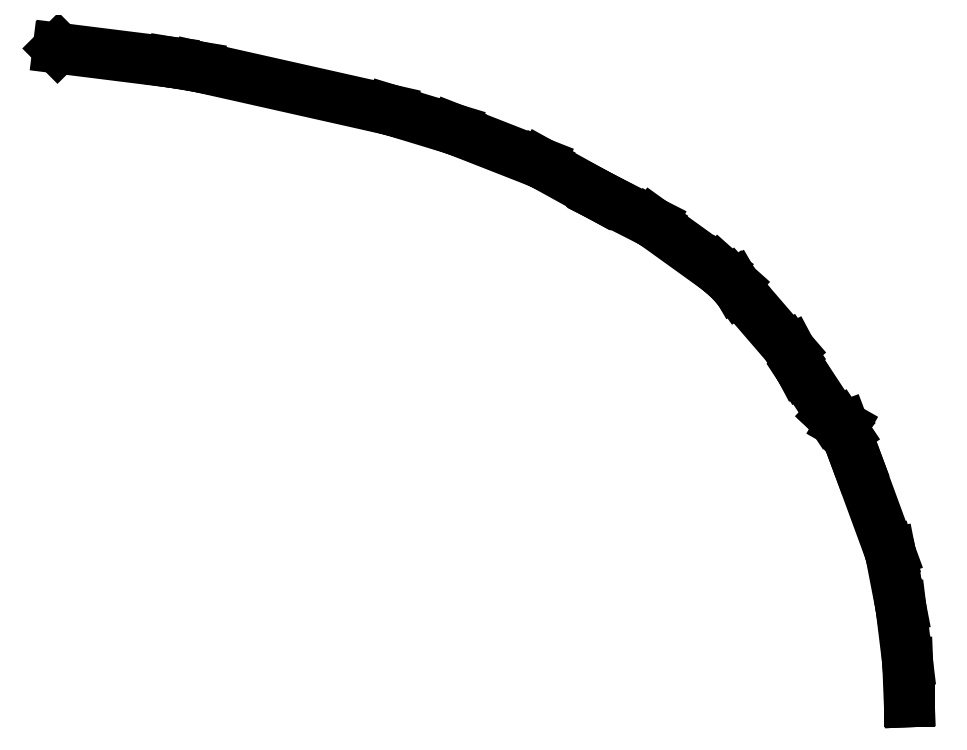
<metadata>
{"format":"dxf","ext":"dxf","renderer":"ezdxf+matplotlib","layout":"modelspace","background":"white","min_lineweight":24,"dpi":150}
</metadata>
<code>
0
SECTION
2
ENTITIES
0
LINE
8
0
10
33.29
20
1.337
11
33.15
21
2.517
0
LINE
8
0
10
33.15
20
2.517
11
32.99
21
3.358
0
LINE
8
0
10
32.99
20
3.358
11
32.92
21
3.679
0
LINE
8
0
10
32.92
20
3.679
11
32.21
21
5.628
0
LINE
8
0
10
32.21
20
5.628
11
31.93
21
6.382
0
LINE
8
0
10
31.93
20
6.382
11
31.85
21
6.426
0
LINE
8
0
10
31.85
20
6.426
11
31.68
21
6.583
0
LINE
8
0
10
31.68
20
6.583
11
31.02
21
7.586
0
LINE
8
0
10
31.02
20
7.586
11
31
21
7.626
0
LINE
8
0
10
31
20
7.626
11
30.79
21
8.011
0
LINE
8
0
10
30.79
20
8.011
11
29.66
21
9.322
0
LINE
8
0
10
29.66
20
9.322
11
29.61
21
9.396
0
LINE
8
0
10
29.61
20
9.396
11
29.59
21
9.421
0
LINE
8
0
10
29.59
20
9.421
11
29.26
21
9.721
0
LINE
8
0
10
29.26
20
9.721
11
27.85
21
10.74
0
LINE
8
0
10
27.85
20
10.74
11
26.74
21
11.3
0
LINE
8
0
10
26.74
20
11.3
11
26.72
21
11.31
0
LINE
8
0
10
26.72
20
11.31
11
25.47
21
12
0
LINE
8
0
10
25.47
20
12
11
23.61
21
12.73
0
LINE
8
0
10
23.61
20
12.73
11
22.25
21
13.14
0
LINE
8
0
10
22.25
20
13.14
11
18.14
21
14.07
0
LINE
8
0
10
18.14
20
14.07
11
17.58
21
14.16
0
LINE
8
0
10
17.58
20
14.16
11
15.16
21
14.46
0
LINE
8
0
10
15.16
20
14.46
11
15.14
21
14.44
0
LINE
8
0
10
15.14
20
14.44
11
17.57
21
14.14
0
LINE
8
0
10
17.57
20
14.14
11
17.59
21
14.14
0
LINE
8
0
10
17.59
20
14.14
11
18.12
21
14.05
0
LINE
8
0
10
18.12
20
14.05
11
18.15
21
14.04
0
LINE
8
0
10
18.15
20
14.04
11
22.23
21
13.13
0
LINE
8
0
10
22.23
20
13.13
11
22.26
21
13.12
0
LINE
8
0
10
22.26
20
13.12
11
23.59
21
12.72
0
LINE
8
0
10
23.59
20
12.72
11
23.62
21
12.7
0
LINE
8
0
10
23.62
20
12.7
11
25.43
21
12
0
LINE
8
0
10
25.43
20
12
11
25.49
21
11.97
0
LINE
8
0
10
25.49
20
11.97
11
26.71
21
11.29
0
LINE
8
0
10
26.71
20
11.29
11
26.73
21
11.28
0
LINE
8
0
10
26.73
20
11.28
11
27.8
21
10.74
0
LINE
8
0
10
27.8
20
10.74
11
27.87
21
10.7
0
LINE
8
0
10
27.87
20
10.7
11
29.22
21
9.721
0
LINE
8
0
10
29.22
20
9.721
11
29.26
21
9.689
0
LINE
8
0
10
29.26
20
9.689
11
29.54
21
9.445
0
LINE
8
0
10
29.54
20
9.445
11
29.61
21
9.364
0
LINE
8
0
10
29.61
20
9.364
11
29.66
21
9.292
0
LINE
8
0
10
29.66
20
9.292
11
30.74
21
8.041
0
LINE
8
0
10
30.74
20
8.041
11
30.8
21
7.951
0
LINE
8
0
10
30.8
20
7.951
11
30.97
21
7.627
0
LINE
8
0
10
30.97
20
7.627
11
31.01
21
7.565
0
LINE
8
0
10
31.01
20
7.565
11
31.63
21
6.621
0
LINE
8
0
10
31.63
20
6.621
11
31.83
21
6.434
0
LINE
8
0
10
31.83
20
6.434
11
31.95
21
6.248
0
LINE
8
0
10
31.95
20
6.248
11
32.19
21
5.618
0
LINE
8
0
10
32.19
20
5.618
11
32.89
21
3.71
0
LINE
8
0
10
32.89
20
3.71
11
32.91
21
3.635
0
LINE
8
0
10
32.91
20
3.635
11
33.13
21
2.531
0
LINE
8
0
10
33.13
20
2.531
11
33.13
21
2.497
0
LINE
8
0
10
33.13
20
2.497
11
33.27
21
1.355
0
LINE
8
0
10
33.27
20
1.355
11
33.27
21
1.315
0
LINE
8
0
10
33.27
20
1.315
11
33.31
21
0.49
0
LINE
8
0
10
33.31
20
0.49
11
33.33
21
0.49
0
LINE
8
0
10
33.33
20
0.49
11
33.29
21
1.337
0
ENDSEC
0
EOF

</code>
